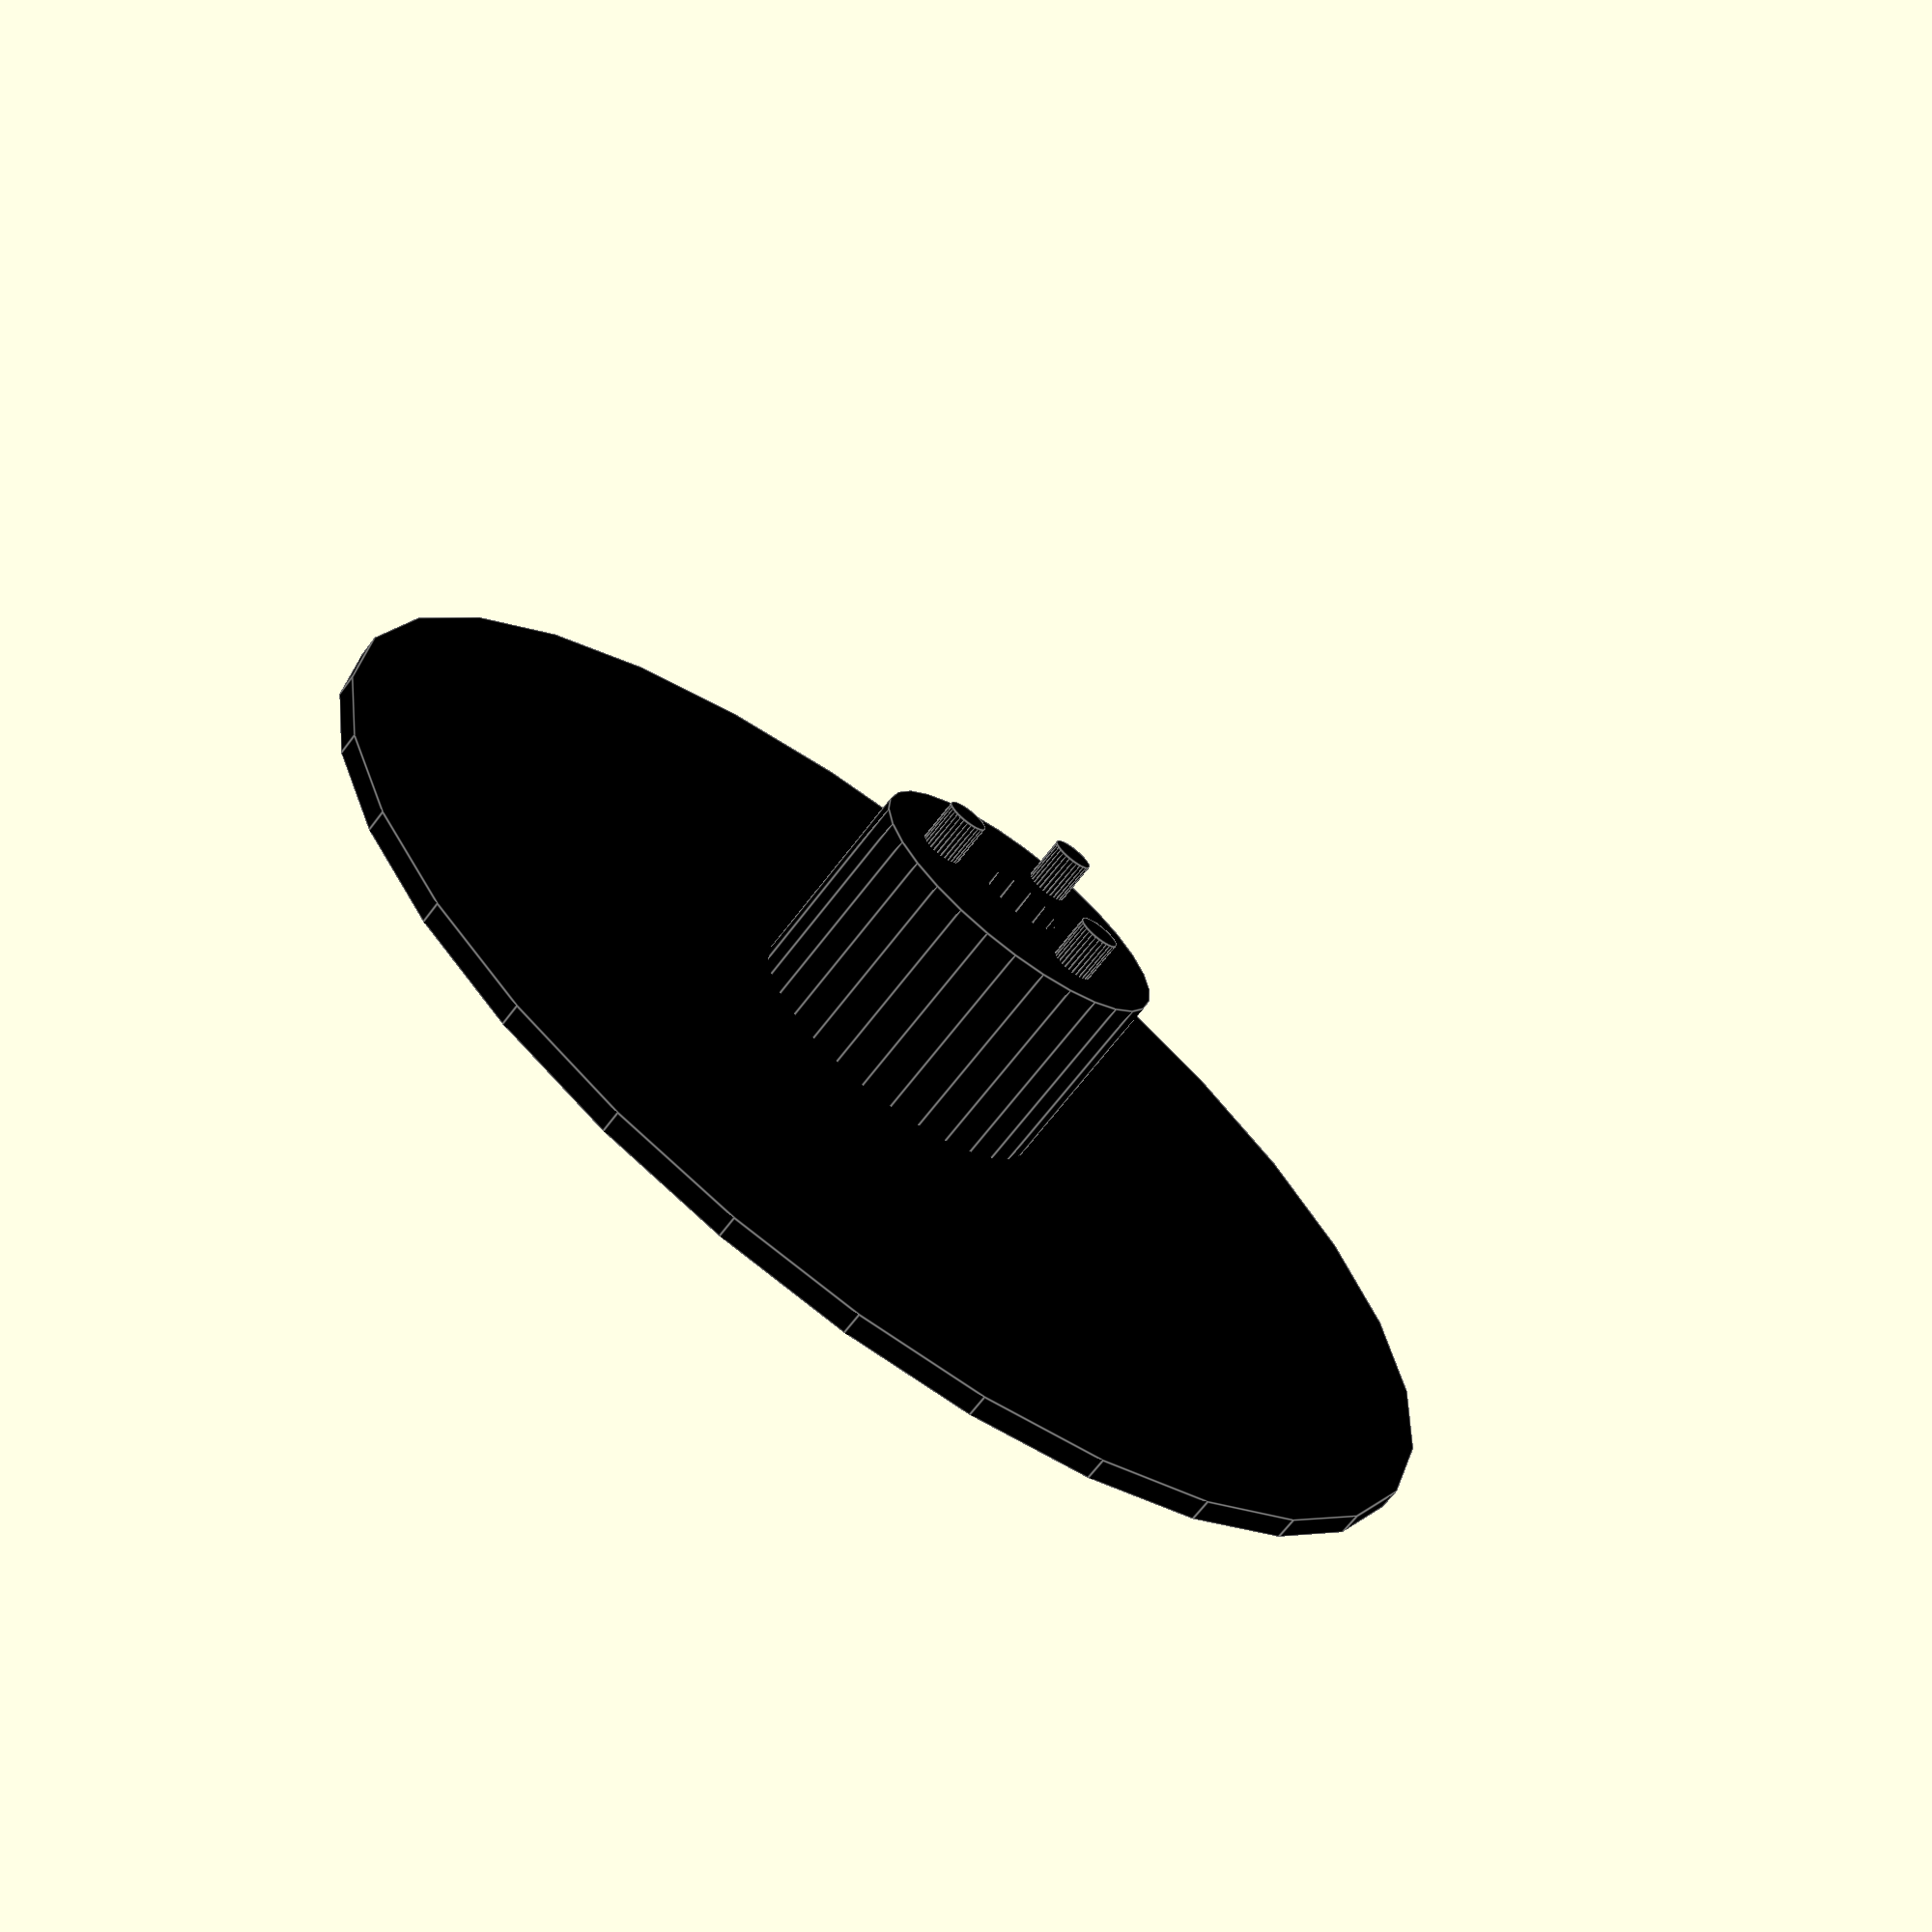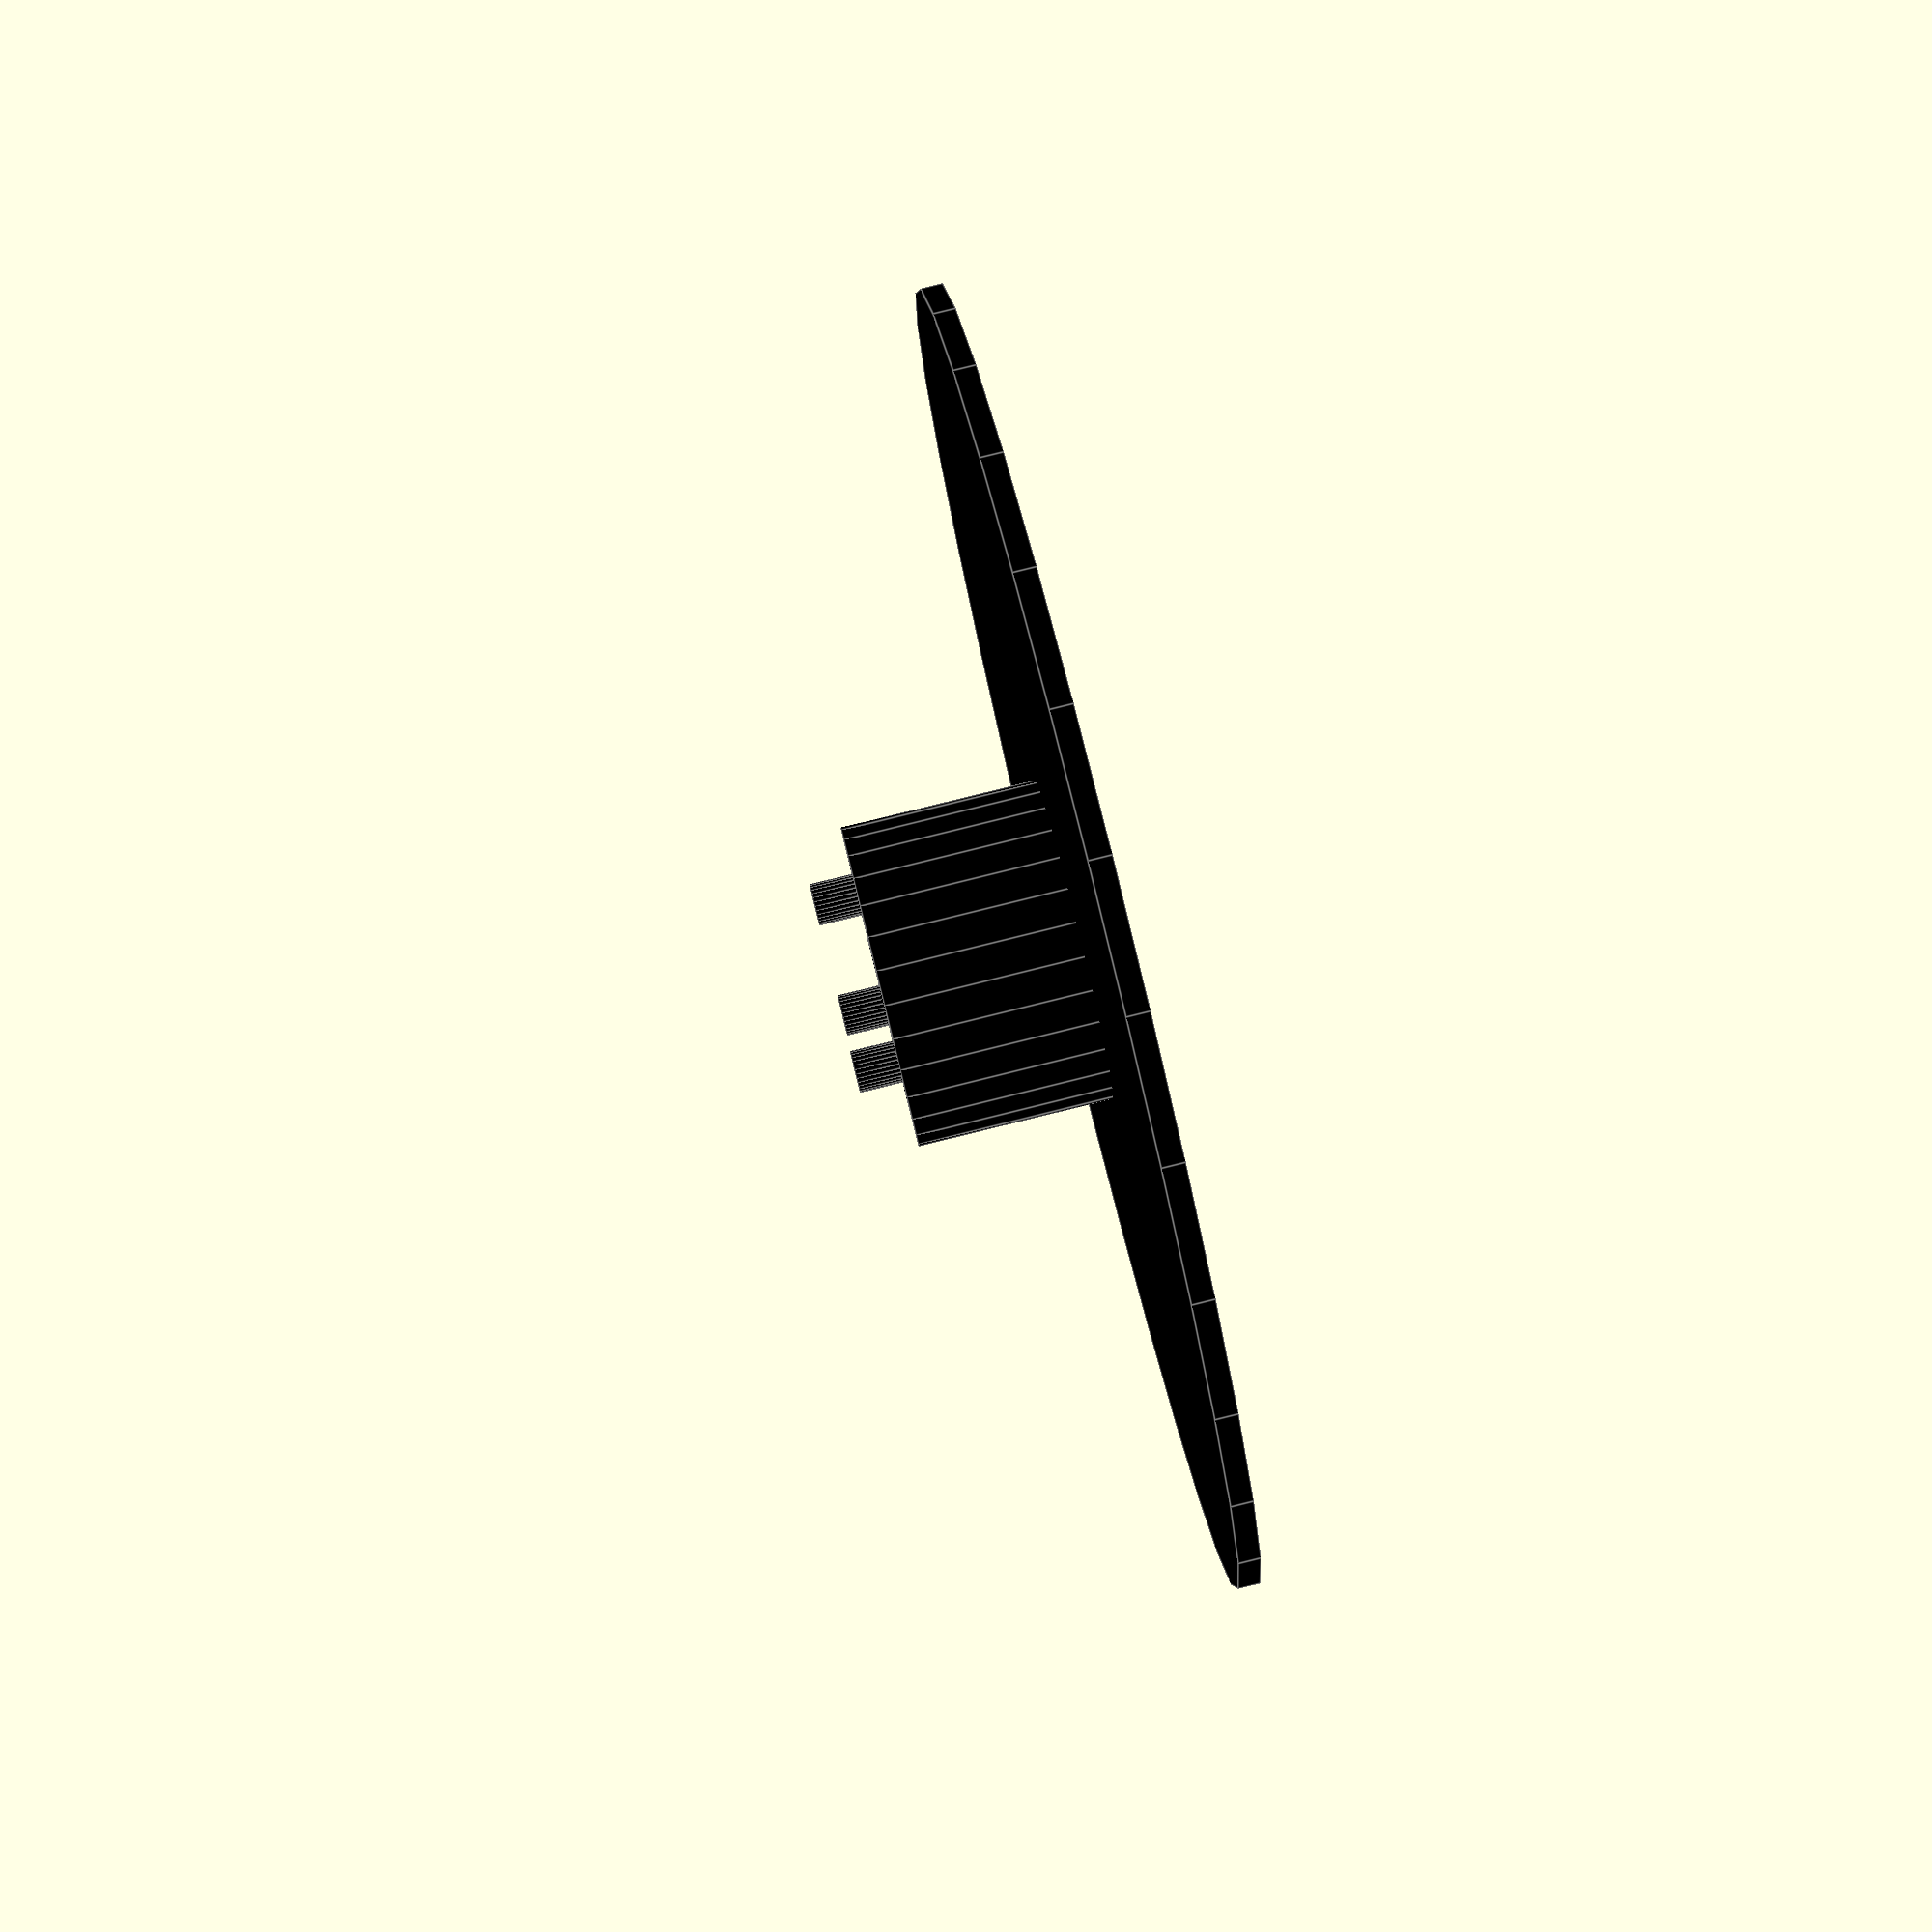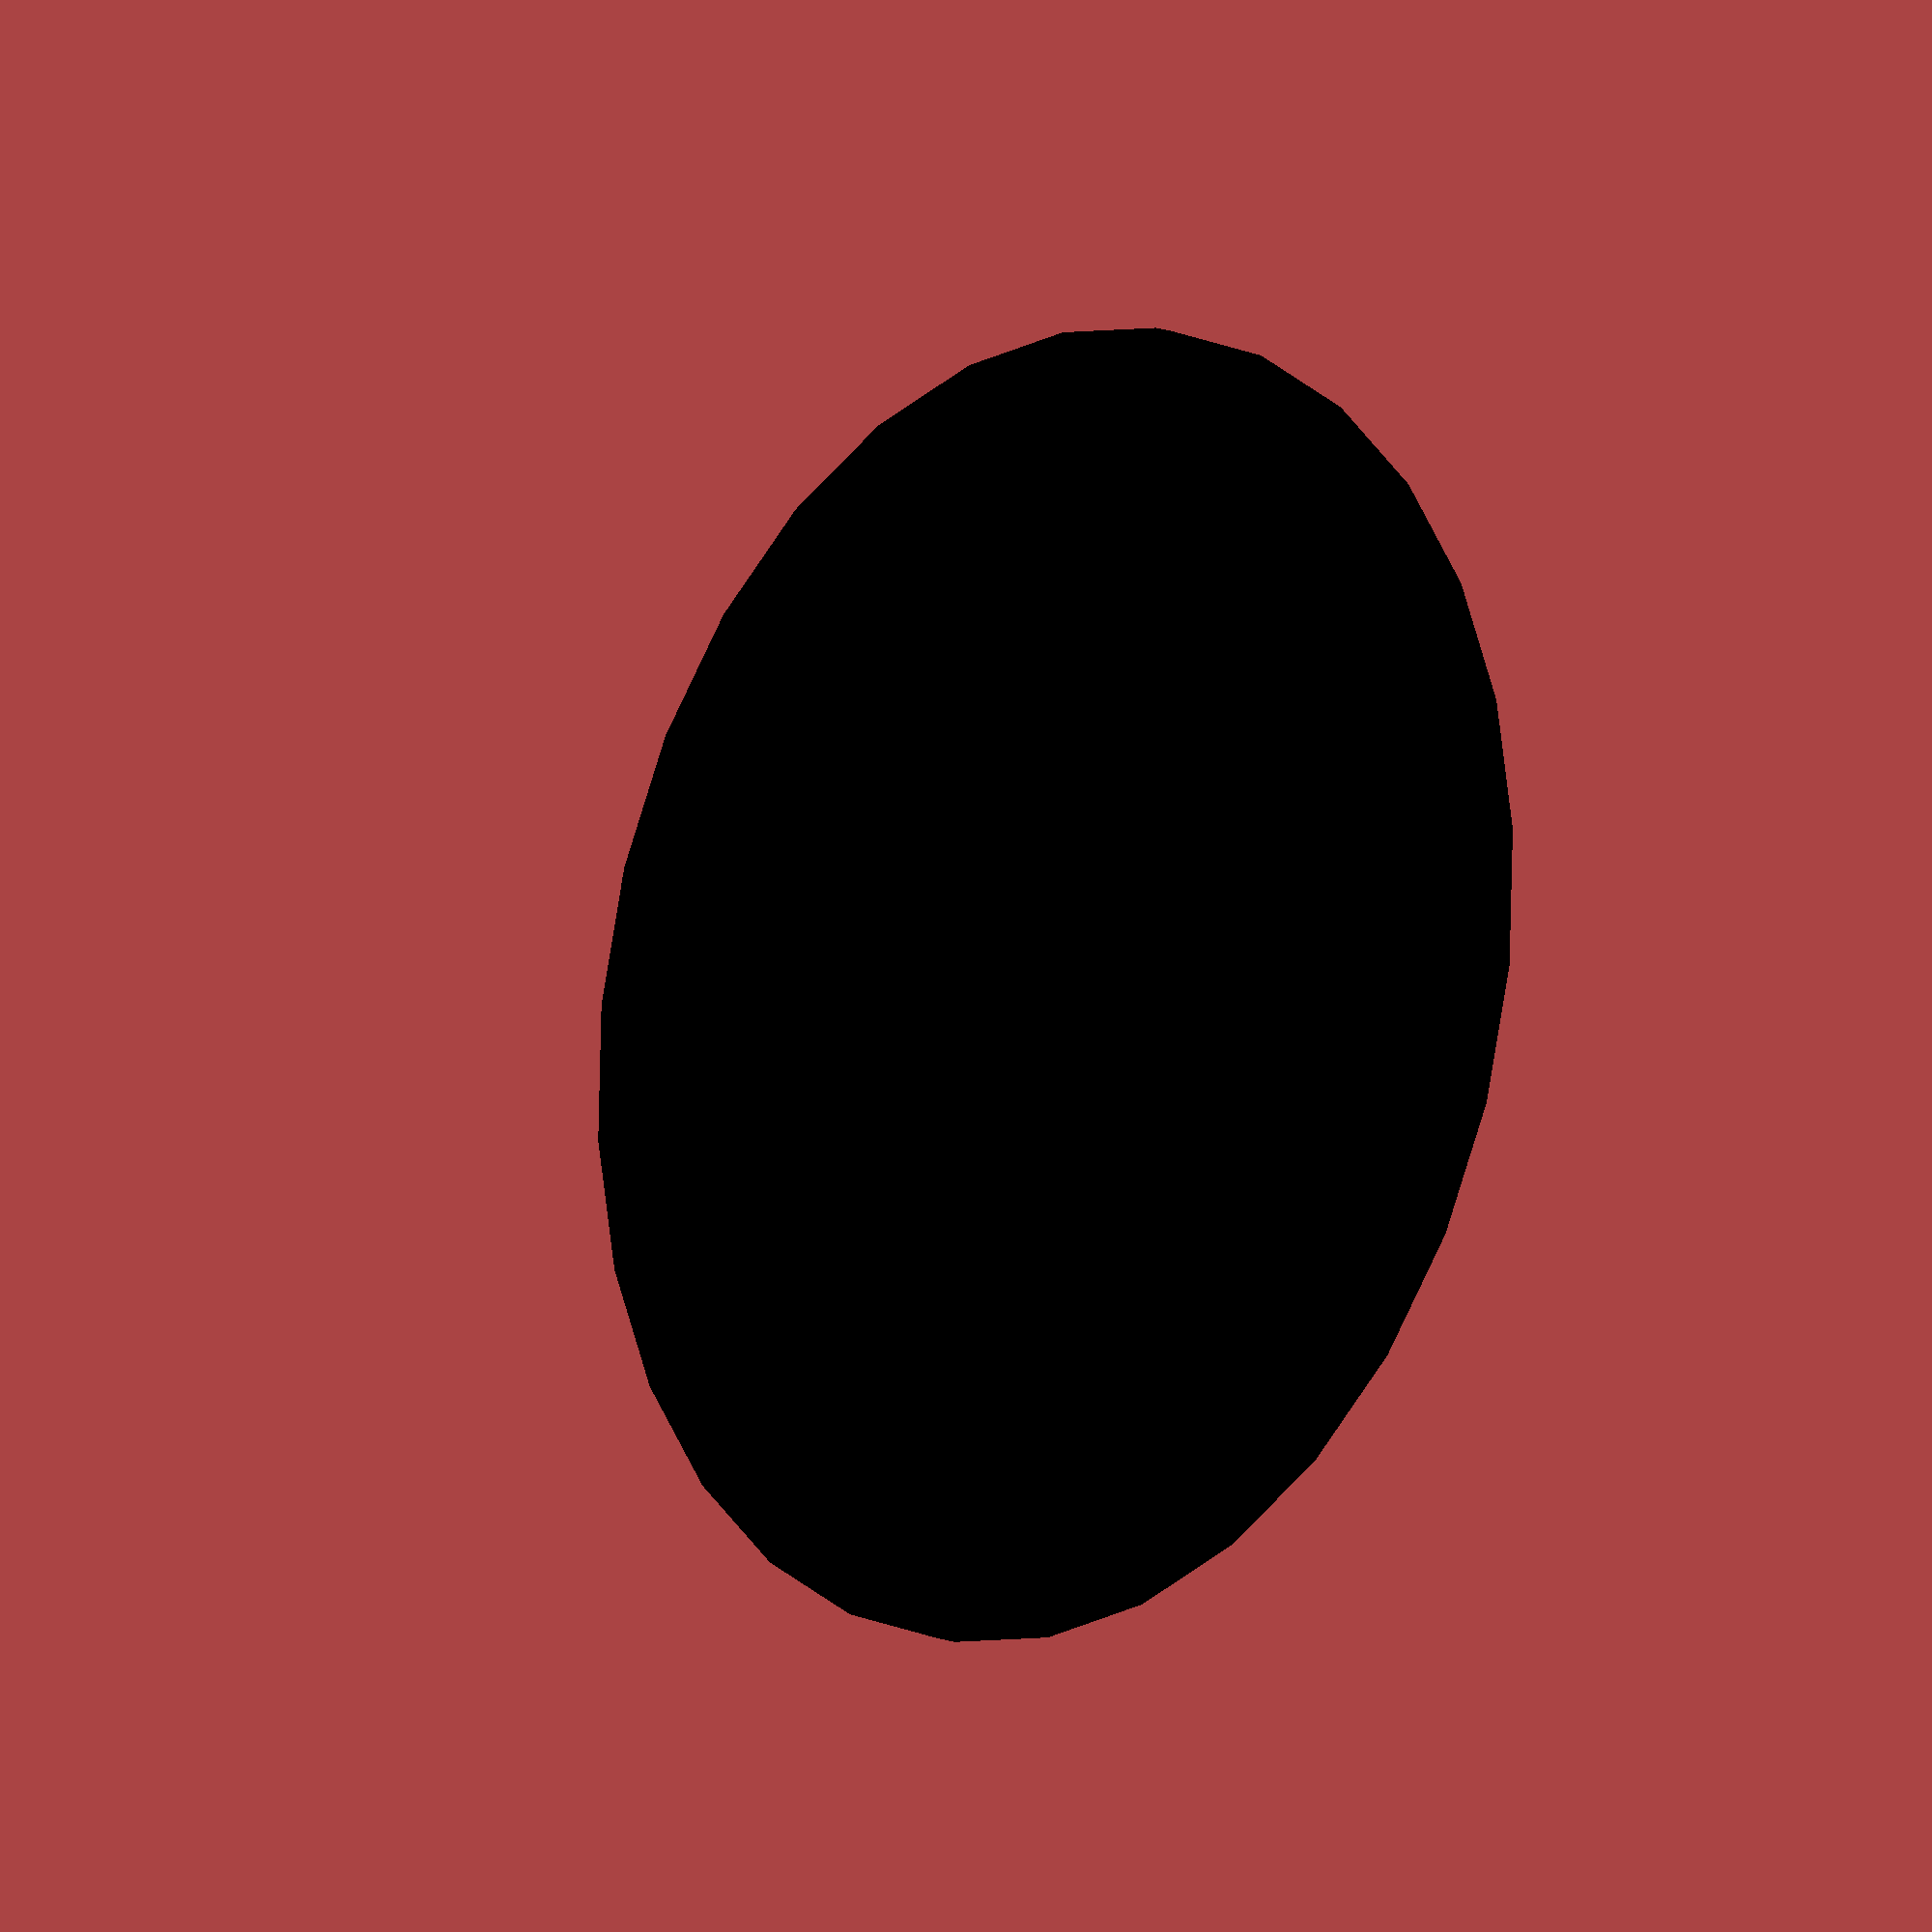
<openscad>
// 3/4" U-Matic tape cleaner spindle
// Erik Piil
//piil.erik@gmail.com
//https://github.com/epiil/tape-cleaner
//v20150208


//SPINDLE "OUTER" PARAMETERS
outerRadius=60; //outer "seat" radius
outerDiam=120; //outer "seat" diameter
outerHeight=2; //outer "seat" height


//SPINDLE "INNER" DIAMETERS
innerRadius=13.5; //inner spindle radius
innerDiam=29.62; //inner spindle diameter
innerHeight=20; //inner spindle height
shaftDiam=8; //inner shaft diameter
shaftRadius=4; //inner shaft radius

//TEETH PARAMETERS

prongNum=3; //number of prongs (int)
prongRadius=1.92;
prongDiam=3.84;
prongHeight=3.93;
shaftteethNum = 3; //number of teeth 
addendum = 3/2;
dedendum = 3/2;
shafttoothWidth = 3/2;

module spindle()
{
	difference()
	{
		union()
		color("black")
		{
			cylinder(r=outerRadius, h=outerHeight, $fs=.01);
			cylinder(d=innerDiam, h=innerHeight, $fs=.01);
			//color("red") cylinder(d=18, h=innerHeight+prongHeight);
		    	//color("red") rotate([0,0,120]) cube([1.6,20,50], center=true);
			//color("red") rotate([0,0,240]) cube([1.6,20,50], center=true);
			//color("red") rotate([0,0,360]) cube([1.6,20,50], center=true);
			translate([8,-4.5,0])
			cylinder(h=innerHeight+prongHeight, r=prongRadius, $fs=.01);
			translate([0,9,0])
			cylinder(h=innerHeight+prongHeight, r=prongRadius, $fs=.01);
			translate([-8,-4.5,0])
			cylinder(h=innerHeight+prongHeight, r=prongRadius, $fs=.01);
			{

			}
		}
		
		union()
		color("black")
		{
			cylinder(r=shaftRadius, h=innerHeight*2+1, center=true);
			translate([0,0,10/2]) spur(3, 8, 10);
			if (centerShape==1) solid(10, 8);	
			color("black") rotate([0,0,120]) cube([1.6,10.73,21], center=true);
			color("black") rotate([0,0,240]) cube([1.6,10.73,21], center=true);
			color("black") rotate([0,0,360]) cube([1.6,10.73,21], center=true);
			{
			}
		}
	}
}



spindle();

</openscad>
<views>
elev=68.5 azim=260.9 roll=322.6 proj=p view=edges
elev=274.9 azim=293.3 roll=76.2 proj=p view=edges
elev=13.3 azim=224.0 roll=47.4 proj=o view=solid
</views>
